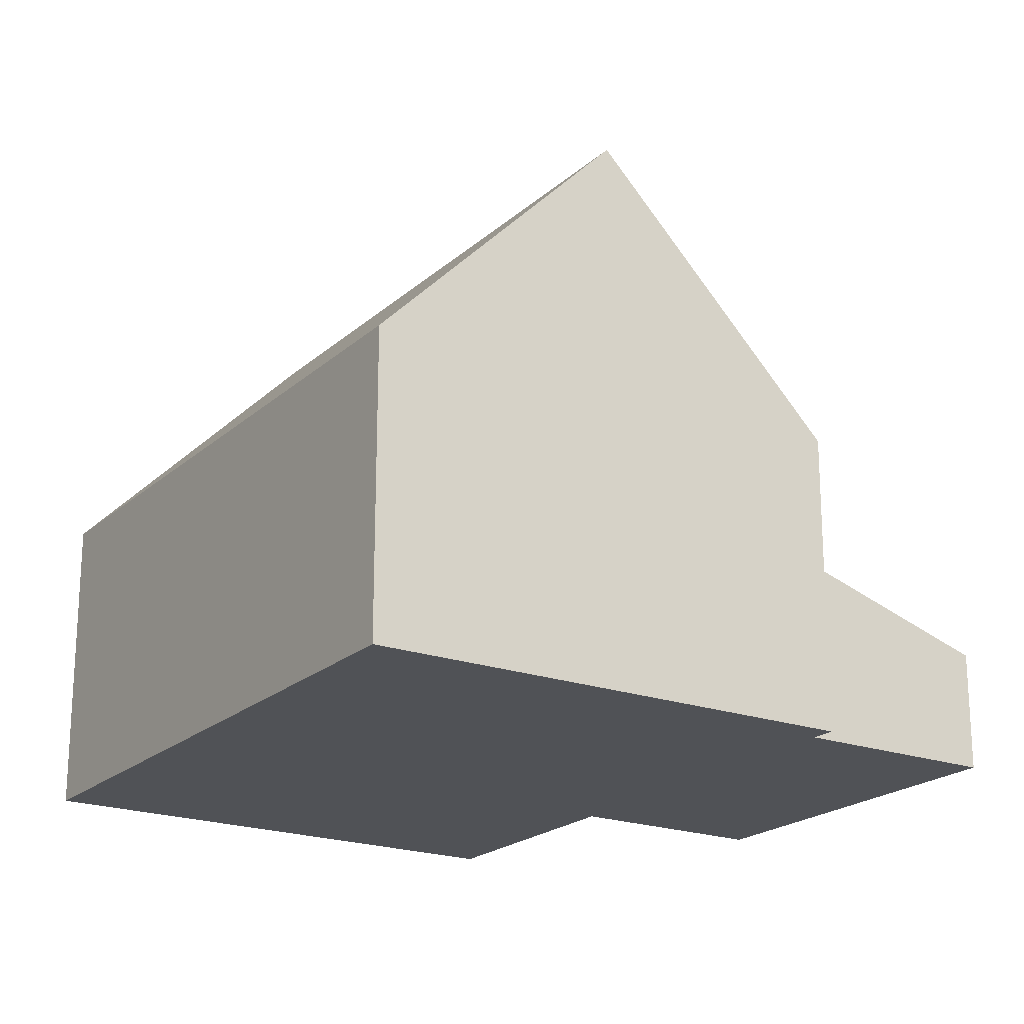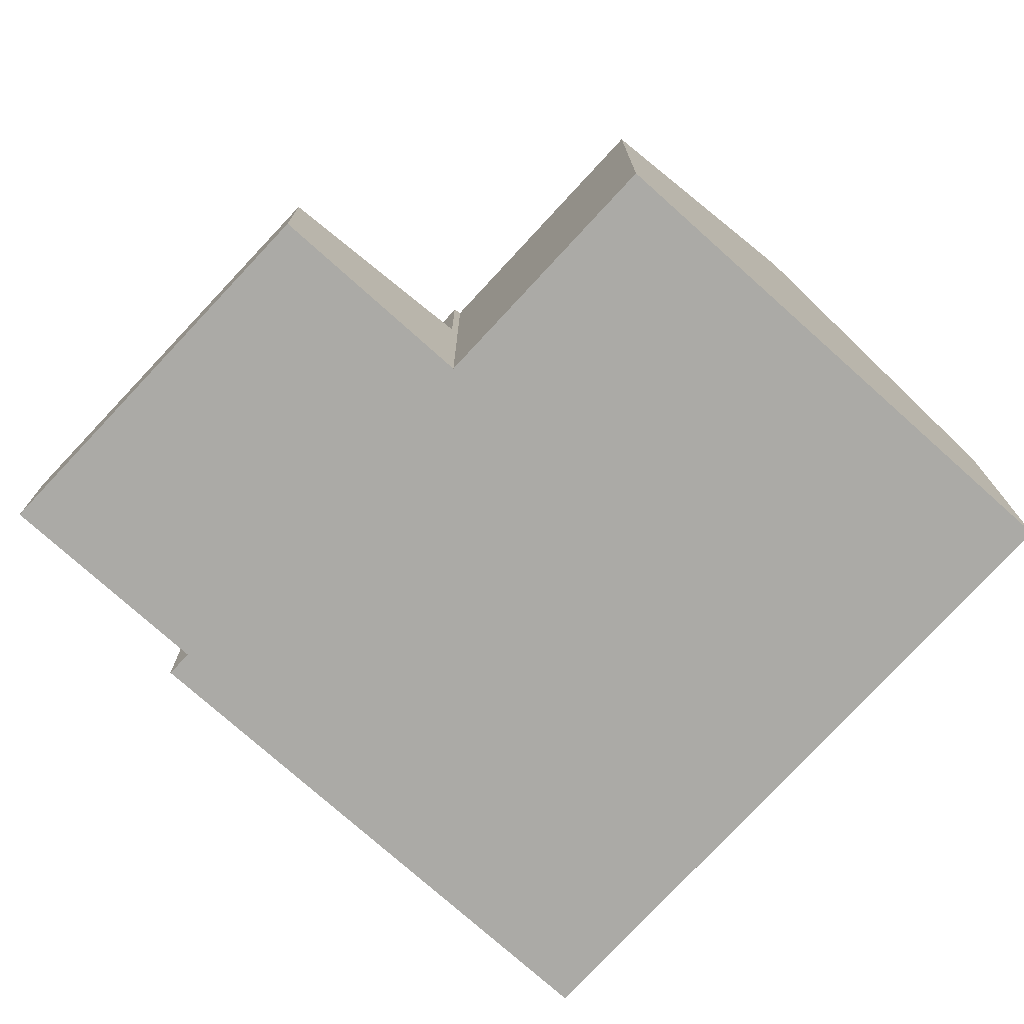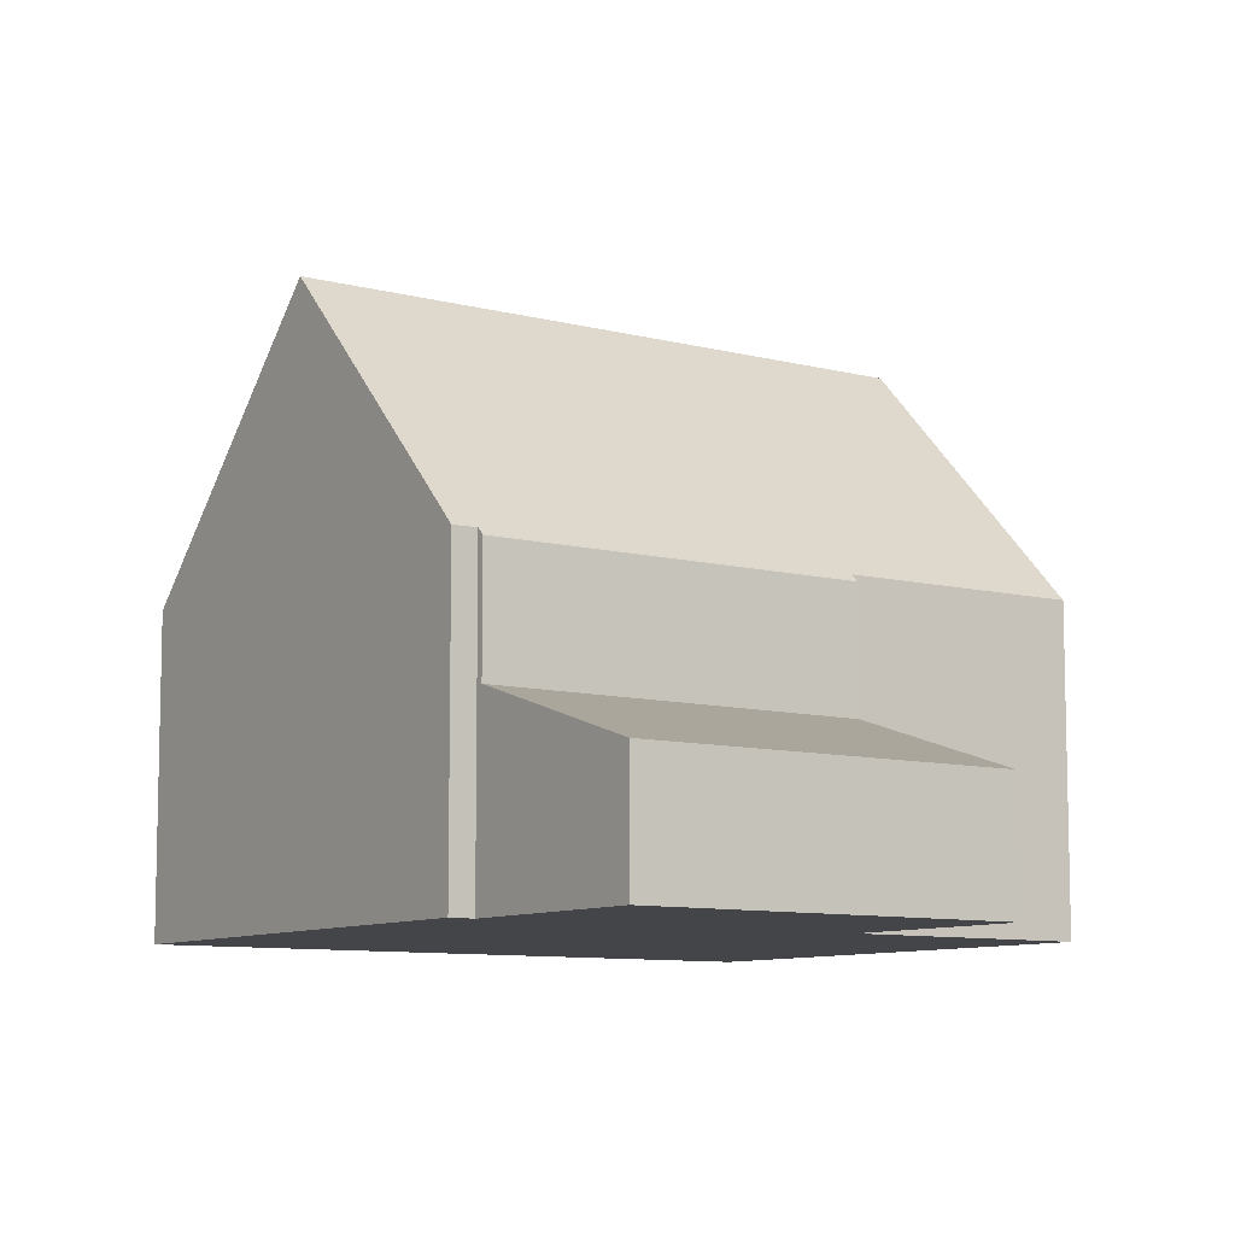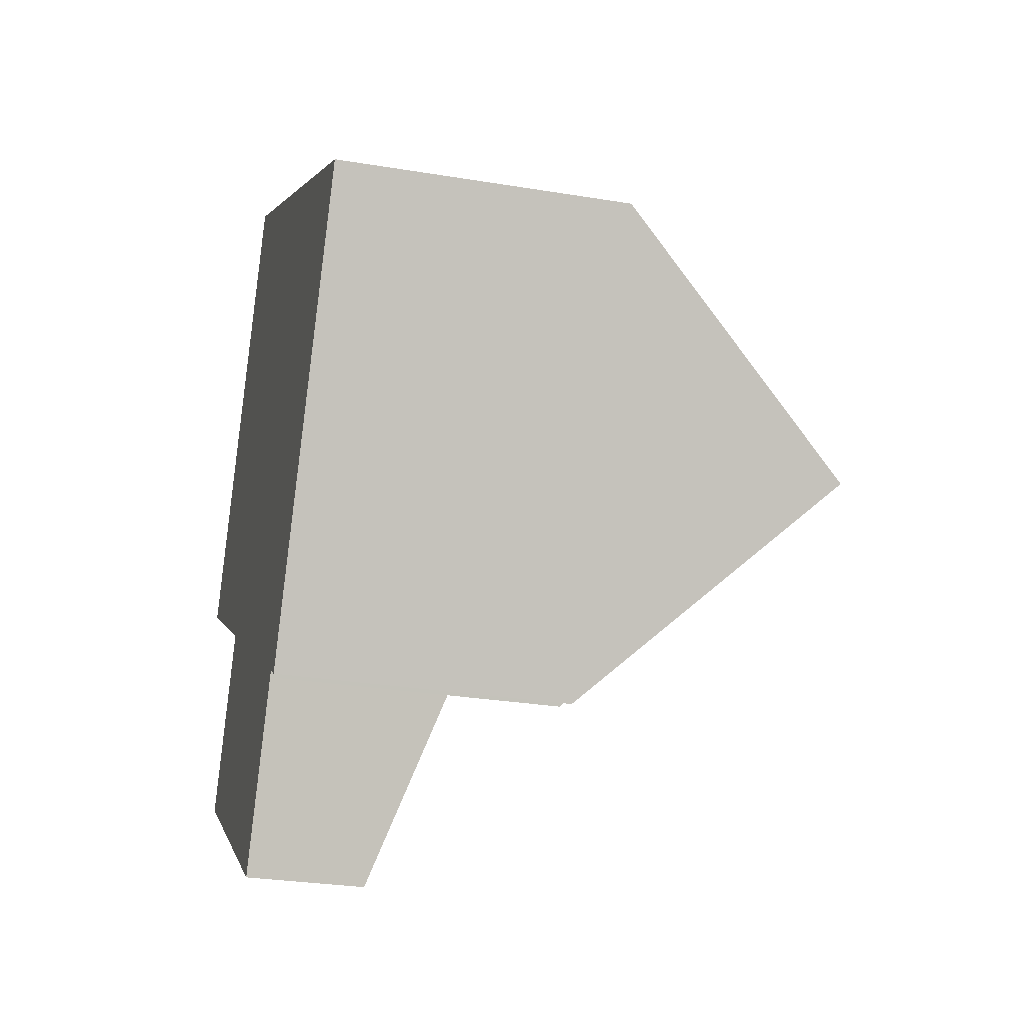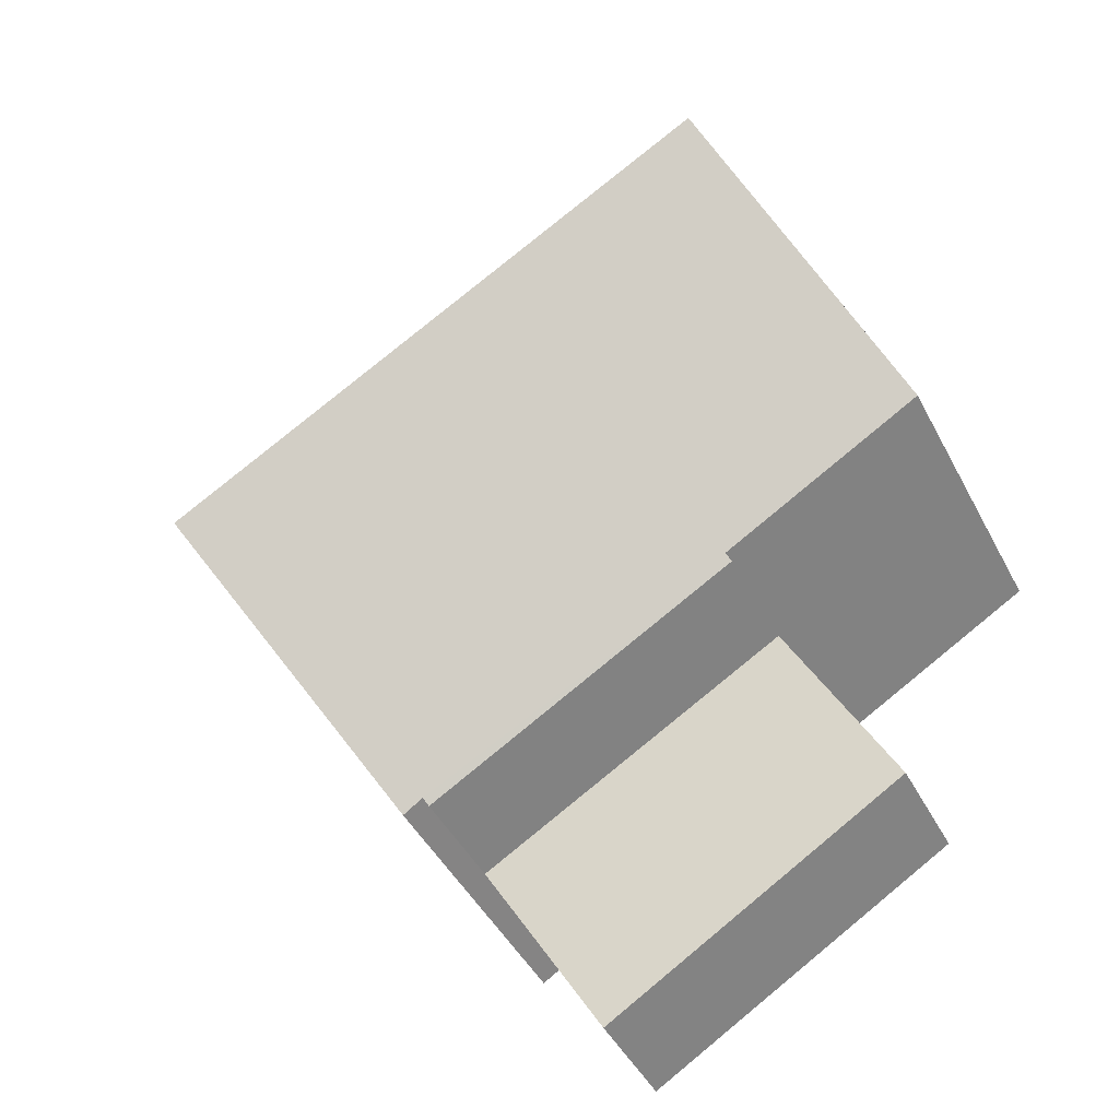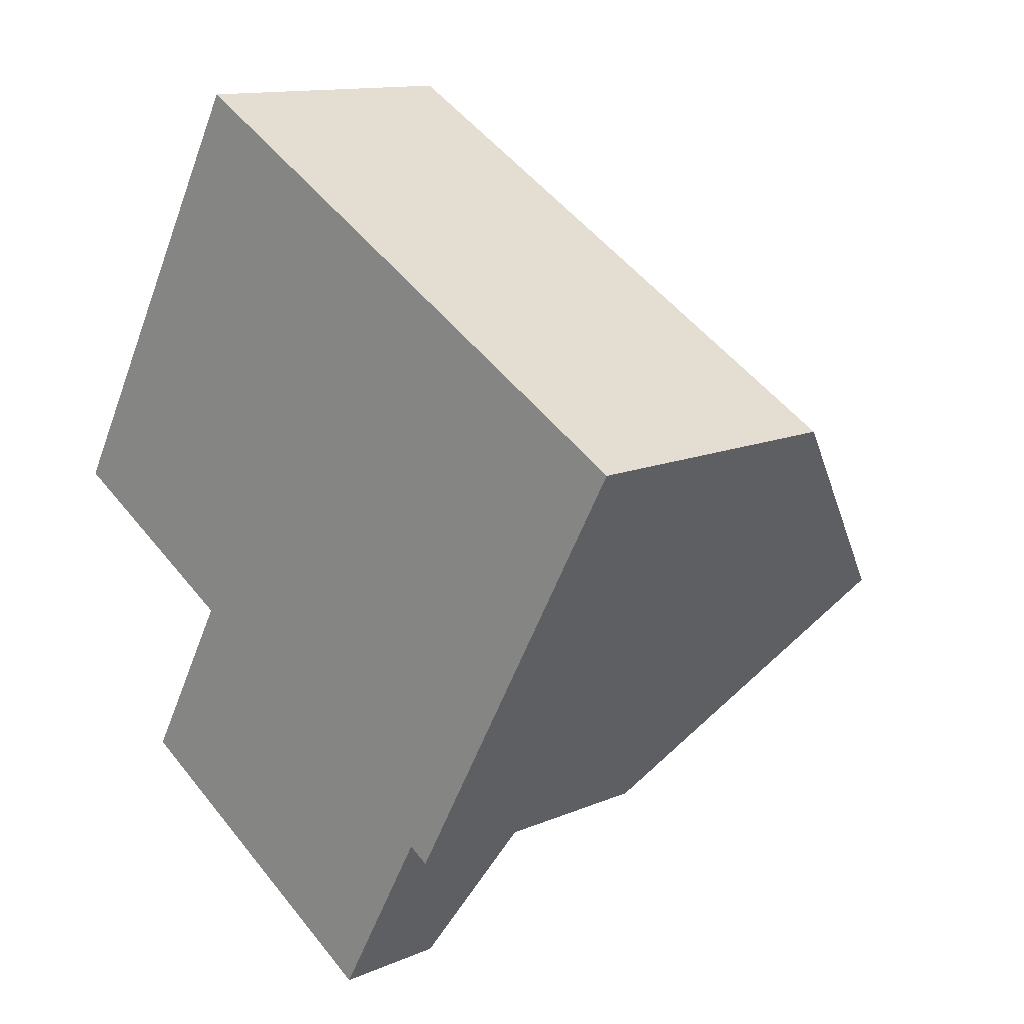
<metadata>
{"format":"obj","ext":"obj","renderer":"f3d","projection":"perspective","resolution":1024,"background":"white","views":[{"elev":-21.0,"azim":86.7,"up":"+Y"},{"elev":-75.7,"azim":-102.5,"up":"+Y"},{"elev":-9.0,"azim":174.9,"up":"+Y"},{"elev":-28.6,"azim":76.0,"up":"+Z"},{"elev":-45.2,"azim":-153.8,"up":"+Z"},{"elev":12.8,"azim":45.2,"up":"+Z"}]}
</metadata>
<code>
v  1.839 1.939 -4.864
v  8.675 2.92 -5.166
v  7.084 1.926 -7.987
v  3.385 2.908 -2.111
v  8.675 3.163e-16 -5.166
v  3.385 1.293e-16 -2.111
v  7.084 4.891e-16 -7.987
v  1.839 2.978e-16 -4.864
v  3.385 4.812 -2.111
v  8.731 4.927 -5.067
v  8.675 4.812 -5.166
v  11.09 9.072 -1.686
v  9.074 4.914 -5.28
v  5.363 9.072 1.619
v  3.442 4.93 -2.009
v  3.356 4.93 -1.959
v  0 4.948 3.03e-16
v  2.003 9.072 3.56
v  7.379 4.913 5.212
v  4.023 4.913 7.15
v  13.1 4.913 1.909
v  8.731 3.103e-16 -5.067
v  9.074 3.233e-16 -5.28
v  3.442 1.23e-16 -2.009
v  0 0 0
v  3.356 1.2e-16 -1.959
v  11.09 1.032e-16 -1.686
v  13.1 -1.169e-16 1.909
v  2.003 -2.18e-16 3.56
v  4.023 -4.378e-16 7.15
v  7.379 -3.191e-16 5.212
g defaultobject
f 1 2 3
f 2 1 4
f 4 5 2
f 5 4 6
f 5 3 2
f 3 5 7
f 3 8 1
f 8 3 7
f 1 6 4
f 6 1 8
f 8 5 6
f 5 8 7
f 9 10 11
f 10 12 13
f 12 10 14
f 14 10 15
f 15 10 9
f 14 15 16
f 14 16 17
f 14 17 18
f 19 18 20
f 18 19 14
f 14 19 21
f 14 21 12
f 13 22 10
f 22 13 23
f 5 9 11
f 9 5 6
f 24 16 15
f 16 24 17
f 17 24 25
f 25 24 26
f 22 11 10
f 11 22 5
f 21 13 12
f 13 21 23
f 23 21 27
f 27 21 28
f 9 24 15
f 24 9 6
f 17 20 18
f 20 17 25
f 20 25 29
f 20 29 30
f 30 19 20
f 19 30 21
f 21 30 31
f 21 31 28
f 5 22 6
f 29 31 30
f 31 29 25
f 31 25 26
f 31 26 28
f 28 26 24
f 28 24 6
f 28 6 22
f 28 22 23
f 28 23 27

</code>
